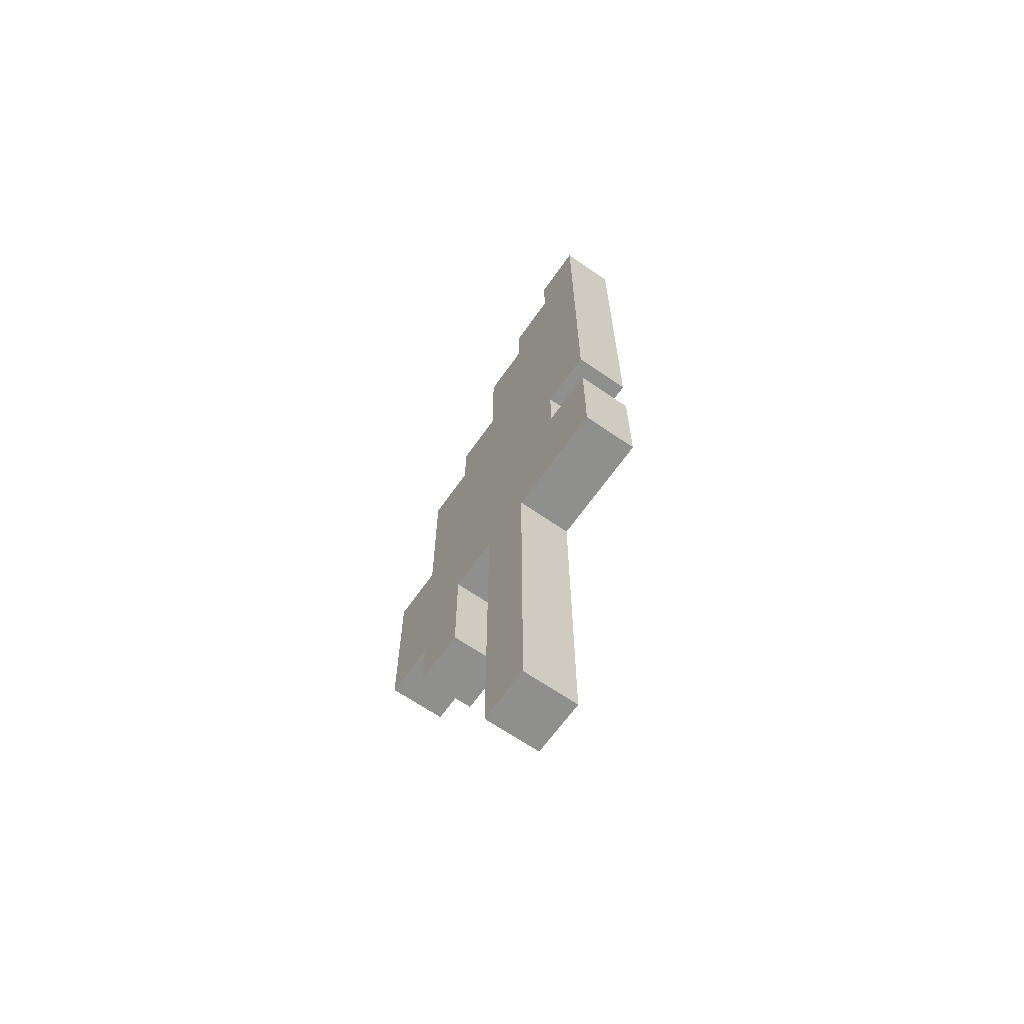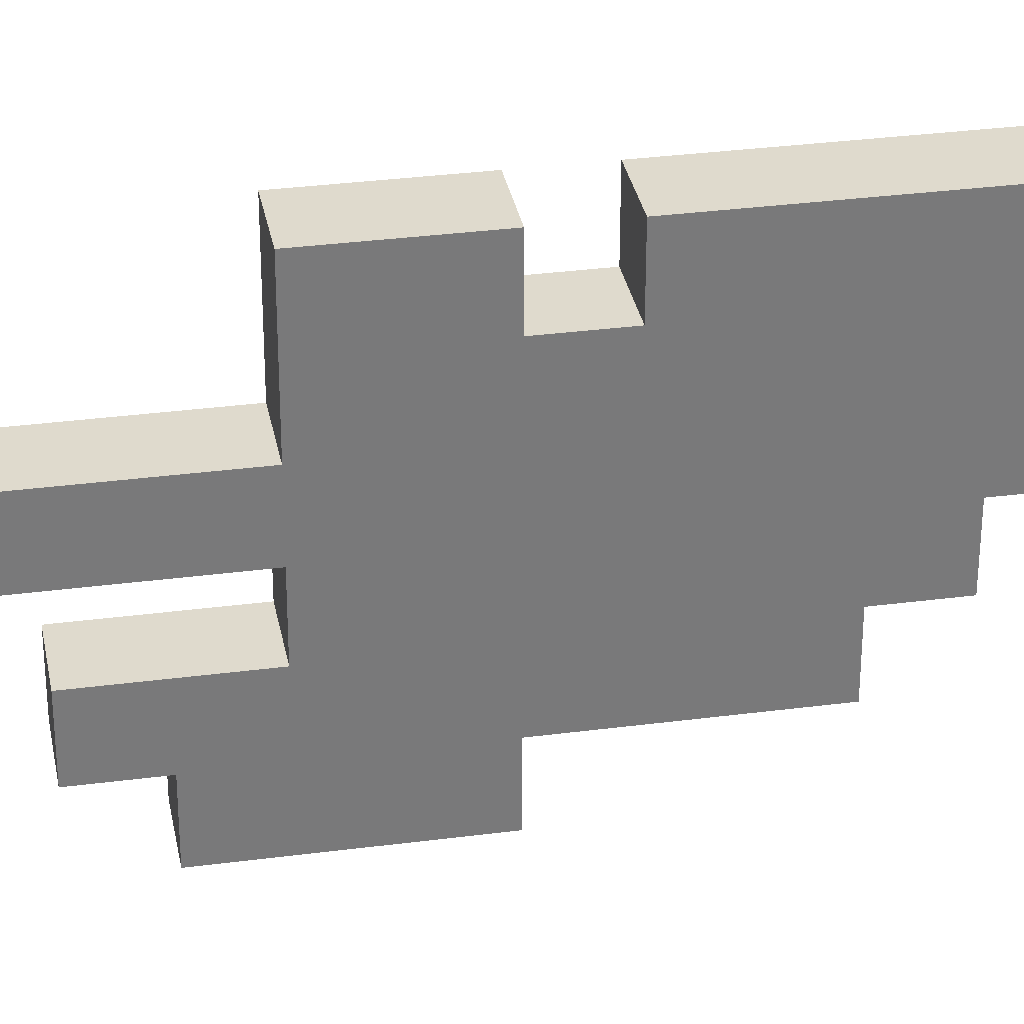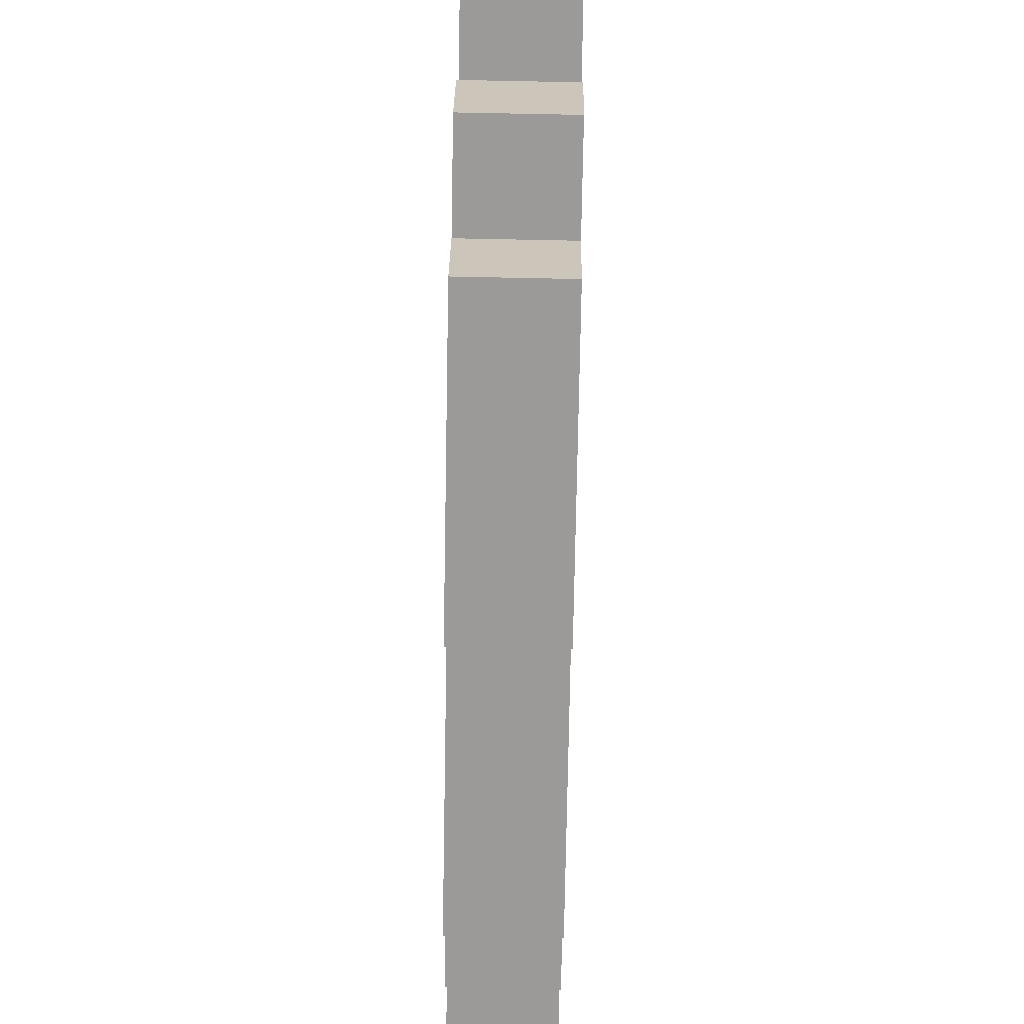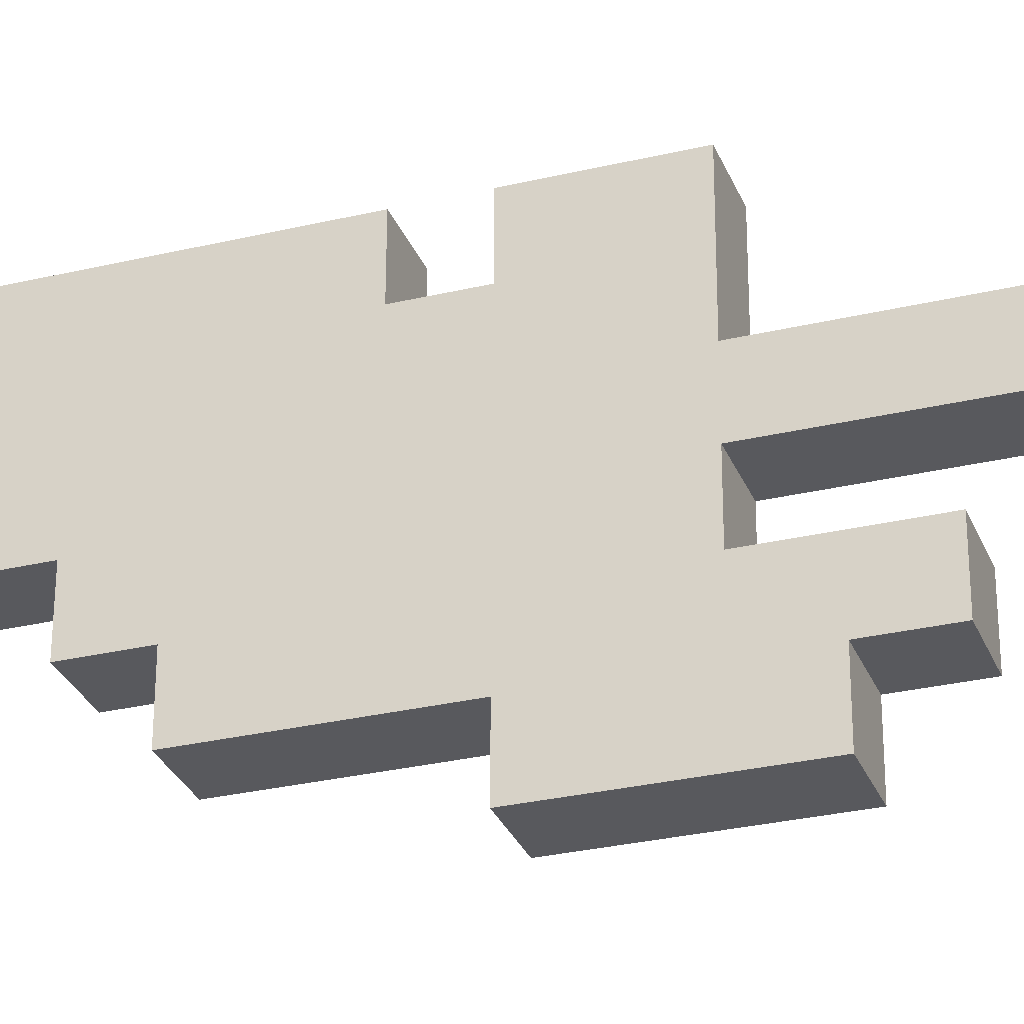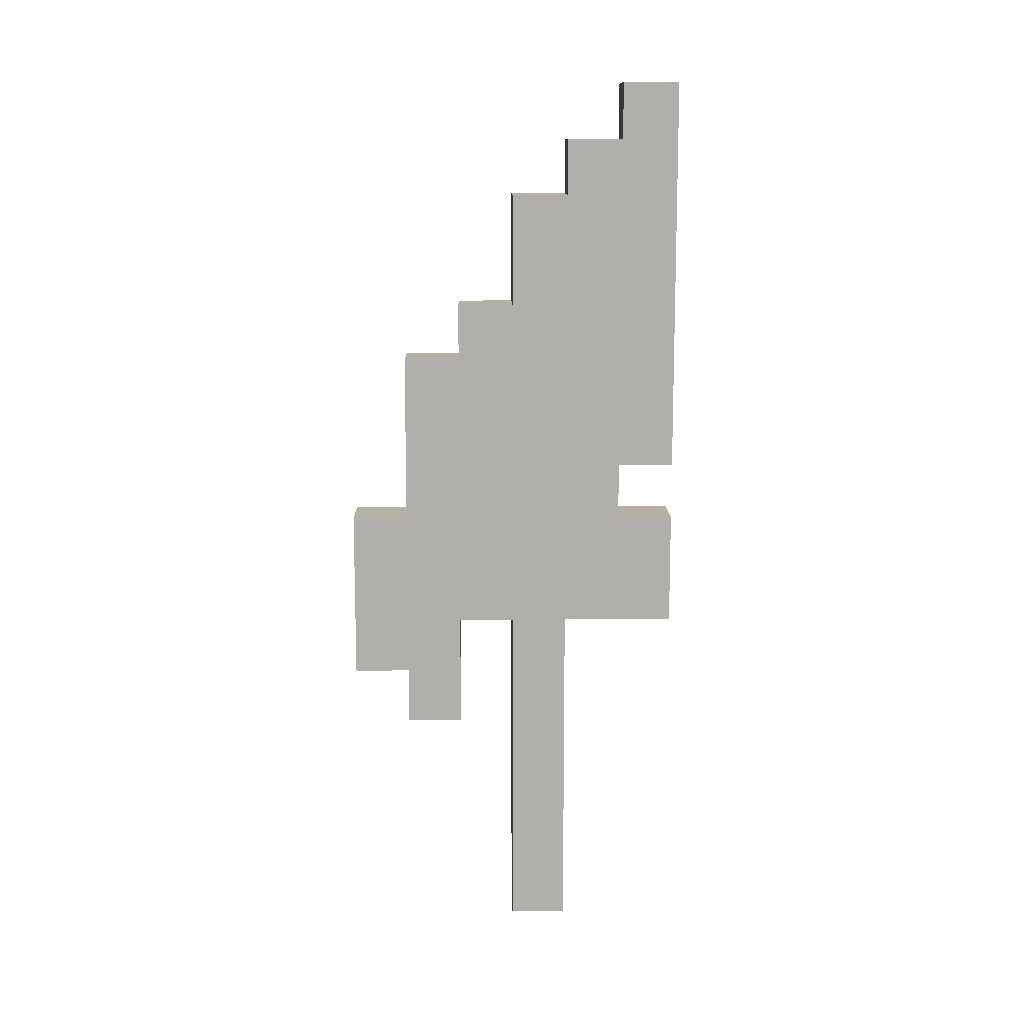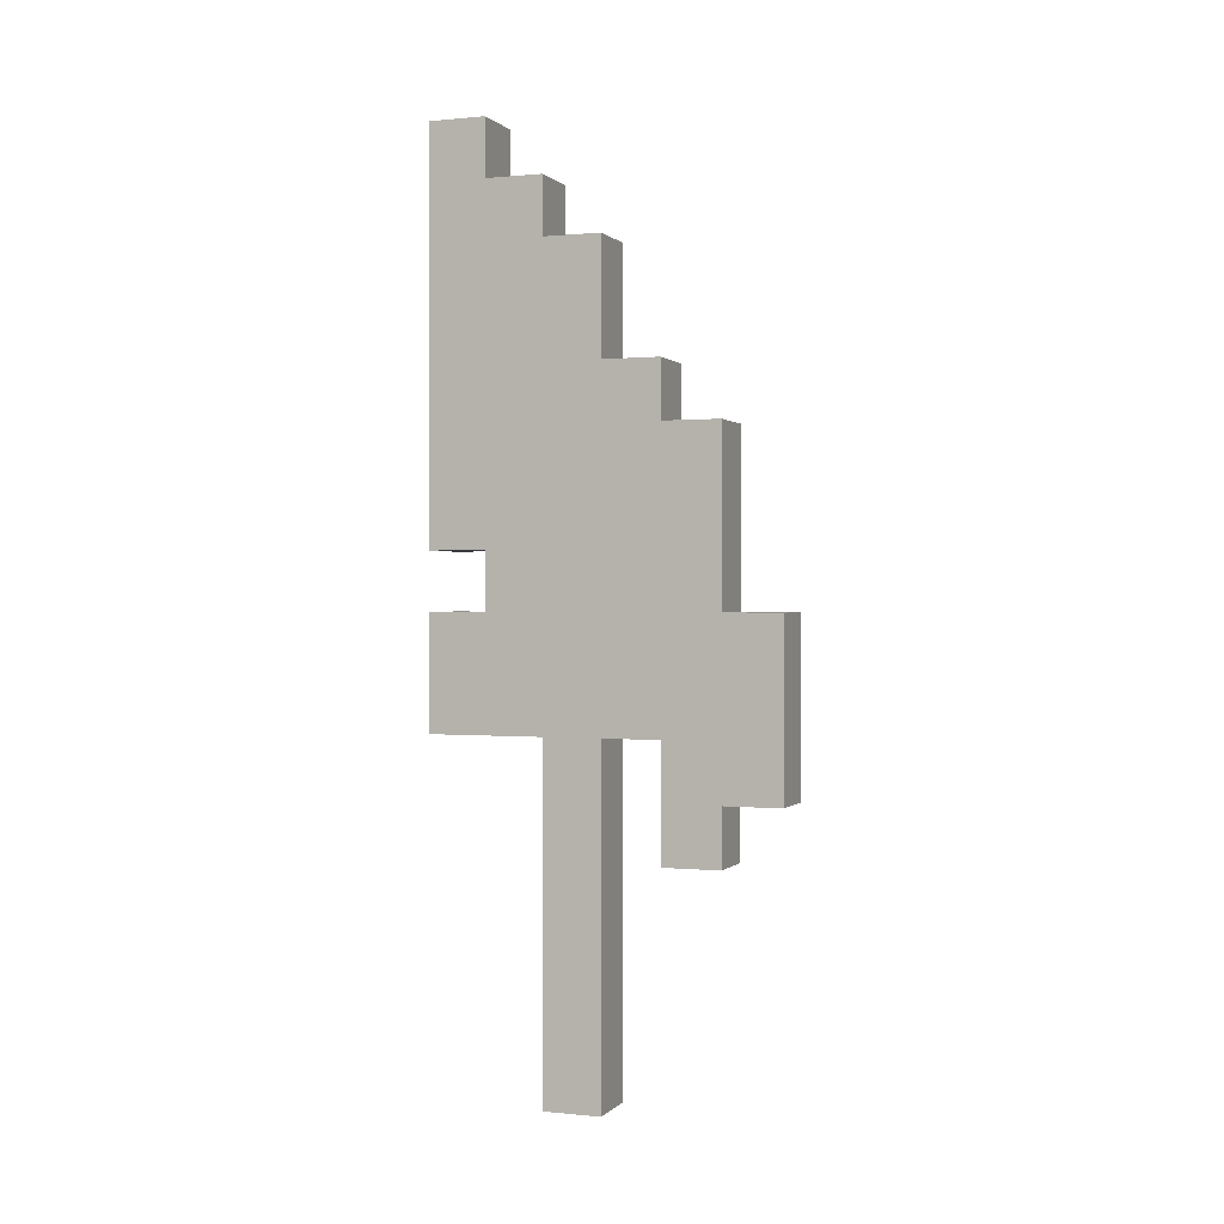
<metadata>
{"format":"obj","ext":"obj","renderer":"f3d","projection":"perspective","resolution":1024,"background":"white","views":[{"elev":-65.3,"azim":-34.4,"up":"+Y"},{"elev":32.0,"azim":79.5,"up":"+Z"},{"elev":-69.4,"azim":-1.0,"up":"+Z"},{"elev":-29.4,"azim":-70.6,"up":"+Z"},{"elev":11.9,"azim":-90.6,"up":"+Y"},{"elev":0.4,"azim":111.2,"up":"+Y"}]}
</metadata>
<code>
o Untitled
v 0.0542 0.3195 0.24
v -0.0458 0.3195 0.241
v 0.0542 0.4195 0.24
v -0.0458 0.4195 0.241
v 0.0542 0.5195 0.24
v -0.0458 0.5195 0.241
v 0.0542 0.6195 0.24
v -0.0458 0.6195 0.241
v 0.0542 1.32 0.24
v -0.0458 1.32 0.241
v 0.05321 0.5195 0.14
v -0.04678 0.5195 0.141
v 0.05321 0.6195 0.14
v -0.04678 0.6195 0.141
v 0.05223 -0.2805 0.04005
v -0.04777 -0.2805 0.04104
v 0.05223 0.3195 0.04005
v -0.04777 0.3195 0.04104
v 0.05026 0.1195 -0.1599
v -0.04973 0.1195 -0.159
v 0.05026 0.3195 -0.1599
v -0.04973 0.3195 -0.159
v 0.05321 1.22 0.14
v -0.04678 1.22 0.141
v 0.05321 1.32 0.14
v -0.04678 1.32 0.141
v 0.05223 1.12 0.04005
v -0.04777 1.12 0.04104
v 0.05223 1.22 0.04005
v -0.04777 1.22 0.04104
v 0.05124 -0.2805 -0.05994
v -0.04875 -0.2805 -0.05896
v 0.05125 0.3195 -0.05994
v -0.04875 0.3195 -0.05896
v 0.05125 0.9195 -0.05994
v -0.04875 0.9195 -0.05896
v 0.05125 1.12 -0.05994
v -0.04875 1.12 -0.05896
v 0.05026 0.8195 -0.1599
v -0.04973 0.8195 -0.159
v 0.05026 0.9195 -0.1599
v -0.04973 0.9195 -0.159
v 0.04928 0.1195 -0.2599
v -0.05072 0.1195 -0.259
v 0.04928 0.2195 -0.2599
v -0.05072 0.2195 -0.259
v 0.04928 0.5195 -0.2599
v -0.05072 0.5195 -0.259
v 0.04928 0.8195 -0.2599
v -0.05072 0.8195 -0.259
v 0.04829 0.2195 -0.3599
v -0.0517 0.2195 -0.3589
v 0.04829 0.5195 -0.3599
v -0.0517 0.5195 -0.3589
v 0.0542 0.3195 0.24
v 0.0542 0.4195 0.24
v 0.0542 0.5195 0.24
v 0.0542 0.6195 0.24
v 0.0542 1.32 0.24
v 0.05321 0.5195 0.14
v 0.05321 0.6195 0.14
v 0.05321 0.7195 0.14
v 0.05321 1.02 0.14
v 0.05321 1.22 0.14
v 0.05321 1.32 0.14
v 0.05223 -0.2805 0.04005
v 0.05223 0.3195 0.04005
v 0.05223 0.4195 0.04005
v 0.05223 0.7195 0.04005
v 0.05223 0.8195 0.04005
v 0.05223 1.02 0.04005
v 0.05223 1.12 0.04005
v 0.05223 1.22 0.04005
v 0.05124 -0.2805 -0.05994
v 0.05125 0.3195 -0.05994
v 0.05125 0.7195 -0.05994
v 0.05125 0.8195 -0.05994
v 0.05125 0.9195 -0.05994
v 0.05125 1.12 -0.05994
v 0.05026 0.1195 -0.1599
v 0.05026 0.3195 -0.1599
v 0.05026 0.4195 -0.1599
v 0.05026 0.7195 -0.1599
v 0.05026 0.8195 -0.1599
v 0.05026 0.9195 -0.1599
v 0.04928 0.1195 -0.2599
v 0.04928 0.2195 -0.2599
v 0.04928 0.4195 -0.2599
v 0.04928 0.5195 -0.2599
v 0.04928 0.8195 -0.2599
v 0.04829 0.2195 -0.3599
v 0.04829 0.5195 -0.3599
v -0.0458 0.3195 0.241
v -0.0458 0.4195 0.241
v -0.0458 0.5195 0.241
v -0.0458 0.6195 0.241
v -0.0458 1.32 0.241
v -0.04678 0.5195 0.141
v -0.04678 0.6195 0.141
v -0.04678 0.7195 0.141
v -0.04678 1.02 0.141
v -0.04678 1.22 0.141
v -0.04678 1.32 0.141
v -0.04777 -0.2805 0.04104
v -0.04777 0.3195 0.04104
v -0.04777 0.4195 0.04104
v -0.04777 0.7195 0.04104
v -0.04777 0.8195 0.04104
v -0.04777 1.02 0.04104
v -0.04777 1.12 0.04104
v -0.04777 1.22 0.04104
v -0.04875 -0.2805 -0.05896
v -0.04875 0.3195 -0.05896
v -0.04875 0.7195 -0.05896
v -0.04875 0.8195 -0.05896
v -0.04875 0.9195 -0.05896
v -0.04875 1.12 -0.05896
v -0.04973 0.1195 -0.159
v -0.04973 0.3195 -0.159
v -0.04973 0.4195 -0.159
v -0.04973 0.7195 -0.159
v -0.04973 0.8195 -0.159
v -0.04973 0.9195 -0.159
v -0.05072 0.1195 -0.259
v -0.05072 0.2195 -0.259
v -0.05072 0.4195 -0.259
v -0.05072 0.5195 -0.259
v -0.05072 0.8195 -0.259
v -0.0517 0.2195 -0.3589
v -0.0517 0.5195 -0.3589
v 0.05223 -0.2805 0.04005
v 0.05124 -0.2805 -0.05994
v -0.04777 -0.2805 0.04104
v -0.04875 -0.2805 -0.05896
v 0.05026 0.1195 -0.1599
v 0.04928 0.1195 -0.2599
v -0.04973 0.1195 -0.159
v -0.05072 0.1195 -0.259
v 0.04928 0.2195 -0.2599
v 0.04829 0.2195 -0.3599
v -0.05072 0.2195 -0.259
v -0.0517 0.2195 -0.3589
v 0.0542 0.3195 0.24
v 0.05223 0.3195 0.04005
v 0.05125 0.3195 -0.05994
v 0.05026 0.3195 -0.1599
v -0.0458 0.3195 0.241
v -0.04777 0.3195 0.04104
v -0.04875 0.3195 -0.05896
v -0.04973 0.3195 -0.159
v 0.0542 0.6195 0.24
v 0.05321 0.6195 0.14
v -0.0458 0.6195 0.241
v -0.04678 0.6195 0.141
v 0.0542 0.5195 0.24
v 0.05321 0.5195 0.14
v 0.04928 0.5195 -0.2599
v 0.04829 0.5195 -0.3599
v -0.0458 0.5195 0.241
v -0.04678 0.5195 0.141
v -0.05072 0.5195 -0.259
v -0.0517 0.5195 -0.3589
v 0.05026 0.8195 -0.1599
v 0.04928 0.8195 -0.2599
v -0.04973 0.8195 -0.159
v -0.05072 0.8195 -0.259
v 0.05125 0.9195 -0.05994
v 0.05026 0.9195 -0.1599
v -0.04875 0.9195 -0.05896
v -0.04973 0.9195 -0.159
v 0.05223 1.12 0.04005
v 0.05125 1.12 -0.05994
v -0.04777 1.12 0.04104
v -0.04875 1.12 -0.05896
v 0.05321 1.22 0.14
v 0.05223 1.22 0.04005
v -0.04678 1.22 0.141
v -0.04777 1.22 0.04104
v 0.0542 1.32 0.24
v 0.05321 1.32 0.14
v -0.0458 1.32 0.241
v -0.04678 1.32 0.141
f 3 2 1
f 4 2 3
f 5 4 3
f 6 4 5
f 9 8 7
f 10 8 9
f 13 12 11
f 14 12 13
f 17 16 15
f 18 16 17
f 21 20 19
f 22 20 21
f 23 24 25
f 25 24 26
f 27 28 29
f 29 28 30
f 31 32 33
f 33 32 34
f 35 36 37
f 37 36 38
f 39 40 41
f 41 40 42
f 43 44 45
f 45 44 46
f 47 48 49
f 49 48 50
f 51 52 53
f 53 52 54
f 60 57 56
f 61 59 58
f 62 59 61
f 63 59 62
f 64 59 63
f 65 59 64
f 67 56 55
f 68 60 56
f 68 61 60
f 68 56 67
f 68 62 61
f 69 63 62
f 69 62 68
f 70 63 69
f 71 64 63
f 71 63 70
f 72 64 71
f 73 64 72
f 74 67 66
f 74 68 67
f 75 68 74
f 76 70 69
f 76 69 68
f 77 72 71
f 77 70 76
f 77 71 70
f 78 72 77
f 79 72 78
f 81 68 75
f 82 76 68
f 82 68 81
f 83 78 77
f 83 76 82
f 83 77 76
f 84 78 83
f 85 78 84
f 86 82 81
f 86 81 80
f 87 82 86
f 88 84 83
f 88 82 87
f 88 83 82
f 89 84 88
f 90 84 89
f 91 88 87
f 91 89 88
f 92 89 91
f 94 95 98
f 96 97 99
f 99 97 100
f 100 97 101
f 101 97 102
f 102 97 103
f 93 94 105
f 94 98 106
f 98 99 106
f 105 94 106
f 99 100 106
f 100 101 107
f 106 100 107
f 107 101 108
f 101 102 109
f 108 101 109
f 109 102 110
f 110 102 111
f 104 105 112
f 105 106 112
f 112 106 113
f 107 108 114
f 106 107 114
f 109 110 115
f 114 108 115
f 108 109 115
f 115 110 116
f 116 110 117
f 113 106 119
f 106 114 120
f 119 106 120
f 115 116 121
f 120 114 121
f 114 115 121
f 121 116 122
f 122 116 123
f 119 120 124
f 118 119 124
f 124 120 125
f 121 122 126
f 125 120 126
f 120 121 126
f 126 122 127
f 127 122 128
f 125 126 129
f 126 127 129
f 129 127 130
f 133 132 131
f 134 132 133
f 137 136 135
f 138 136 137
f 141 140 139
f 142 140 141
f 147 144 143
f 148 144 147
f 149 146 145
f 150 146 149
f 153 152 151
f 154 152 153
f 155 156 159
f 159 156 160
f 157 158 161
f 161 158 162
f 163 164 165
f 165 164 166
f 167 168 169
f 169 168 170
f 171 172 173
f 173 172 174
f 175 176 177
f 177 176 178
f 179 180 181
f 181 180 182

</code>
